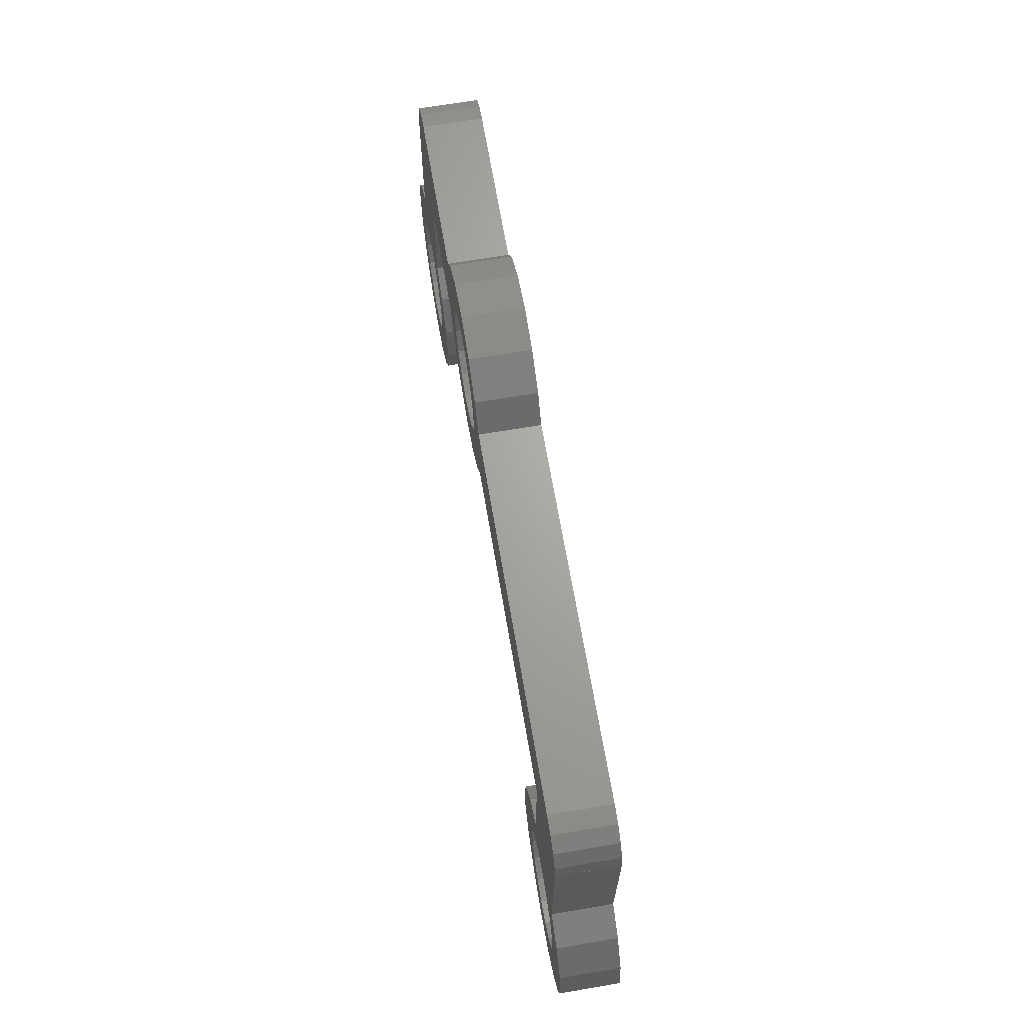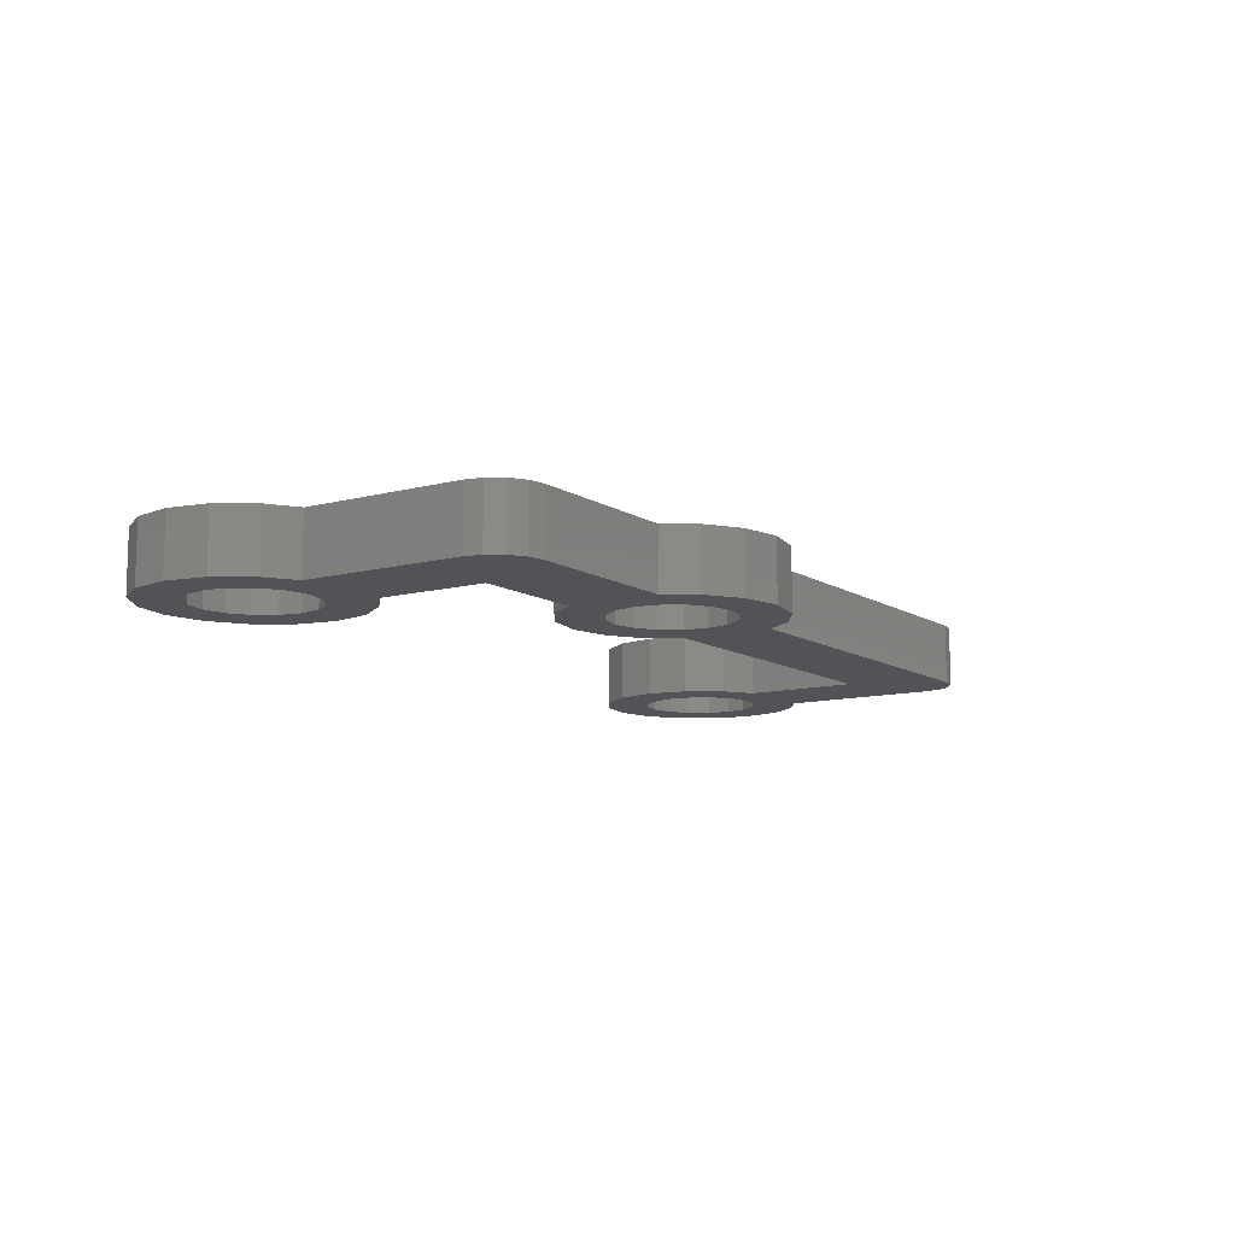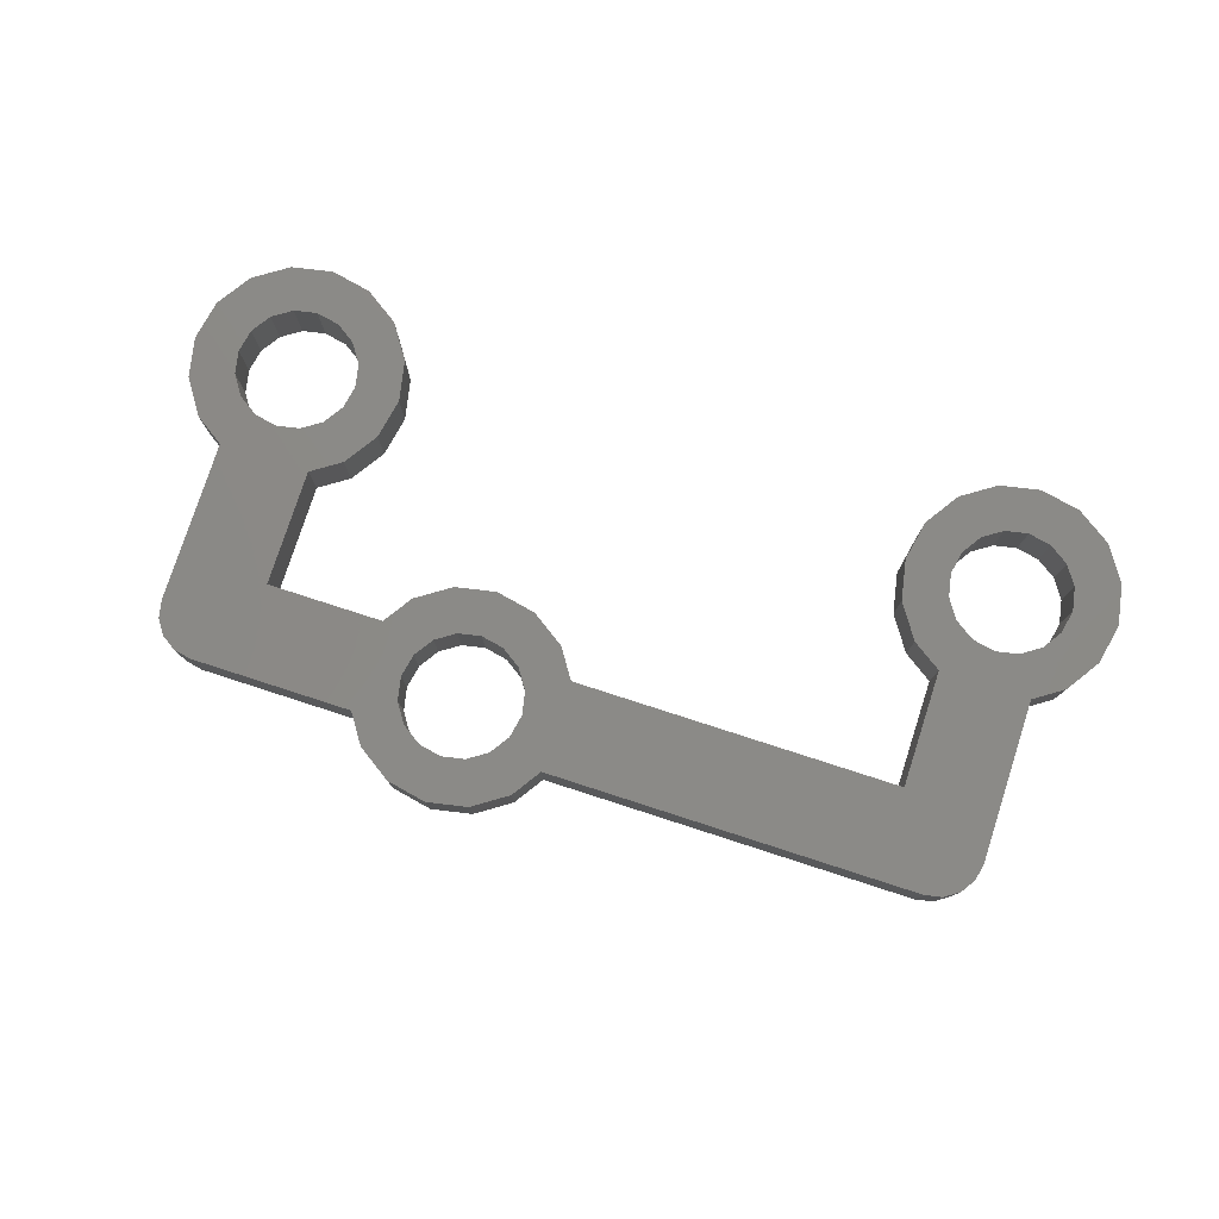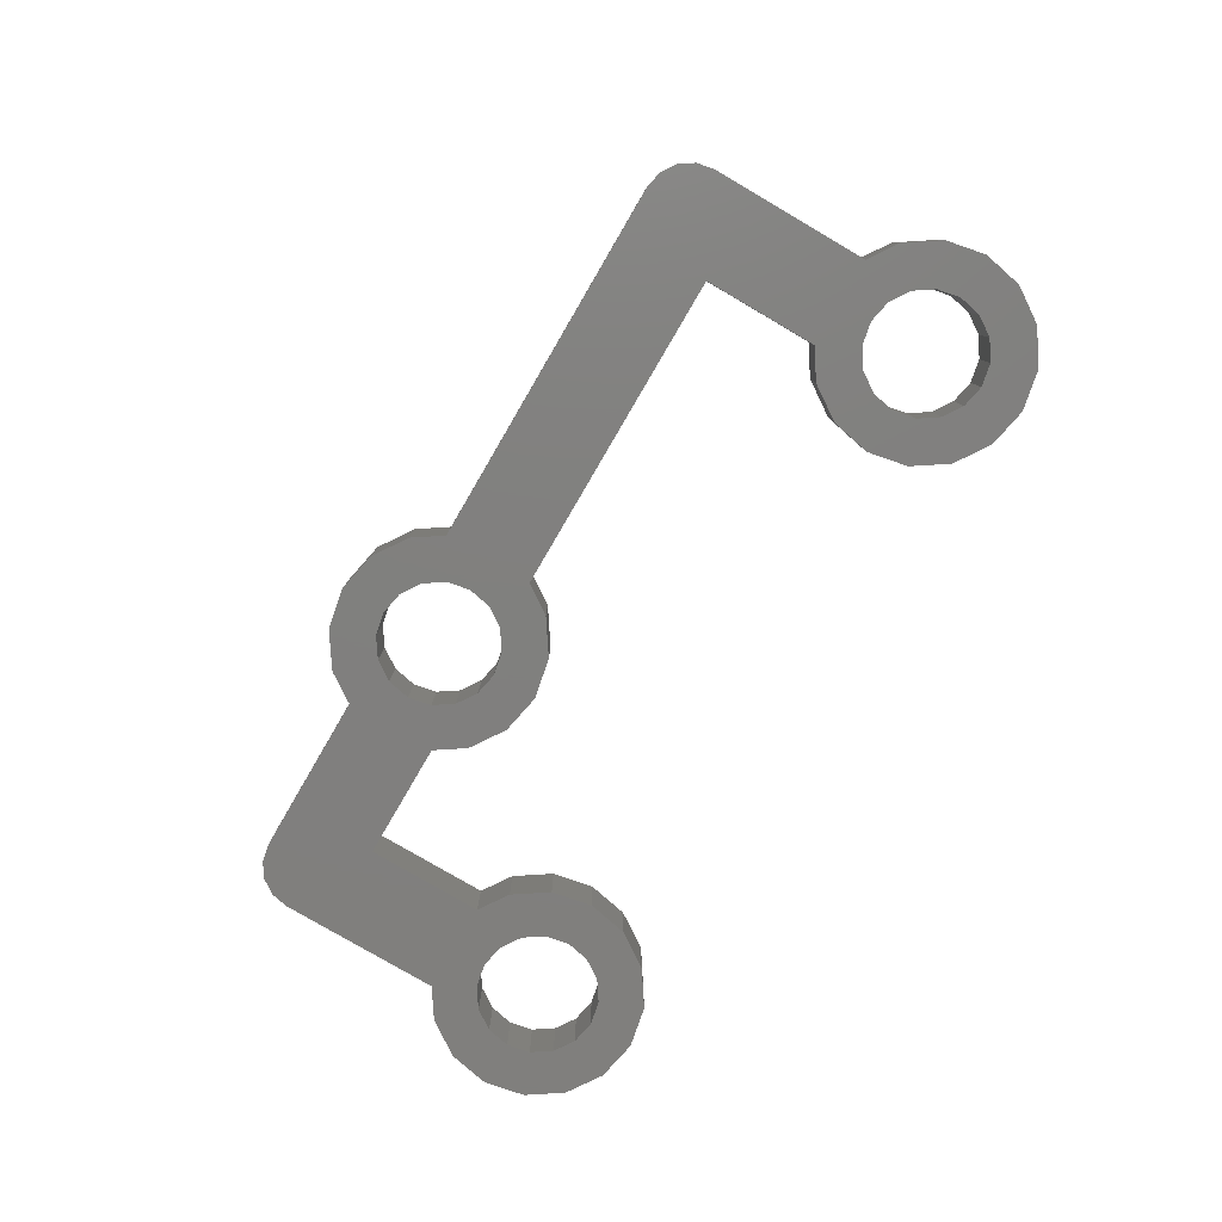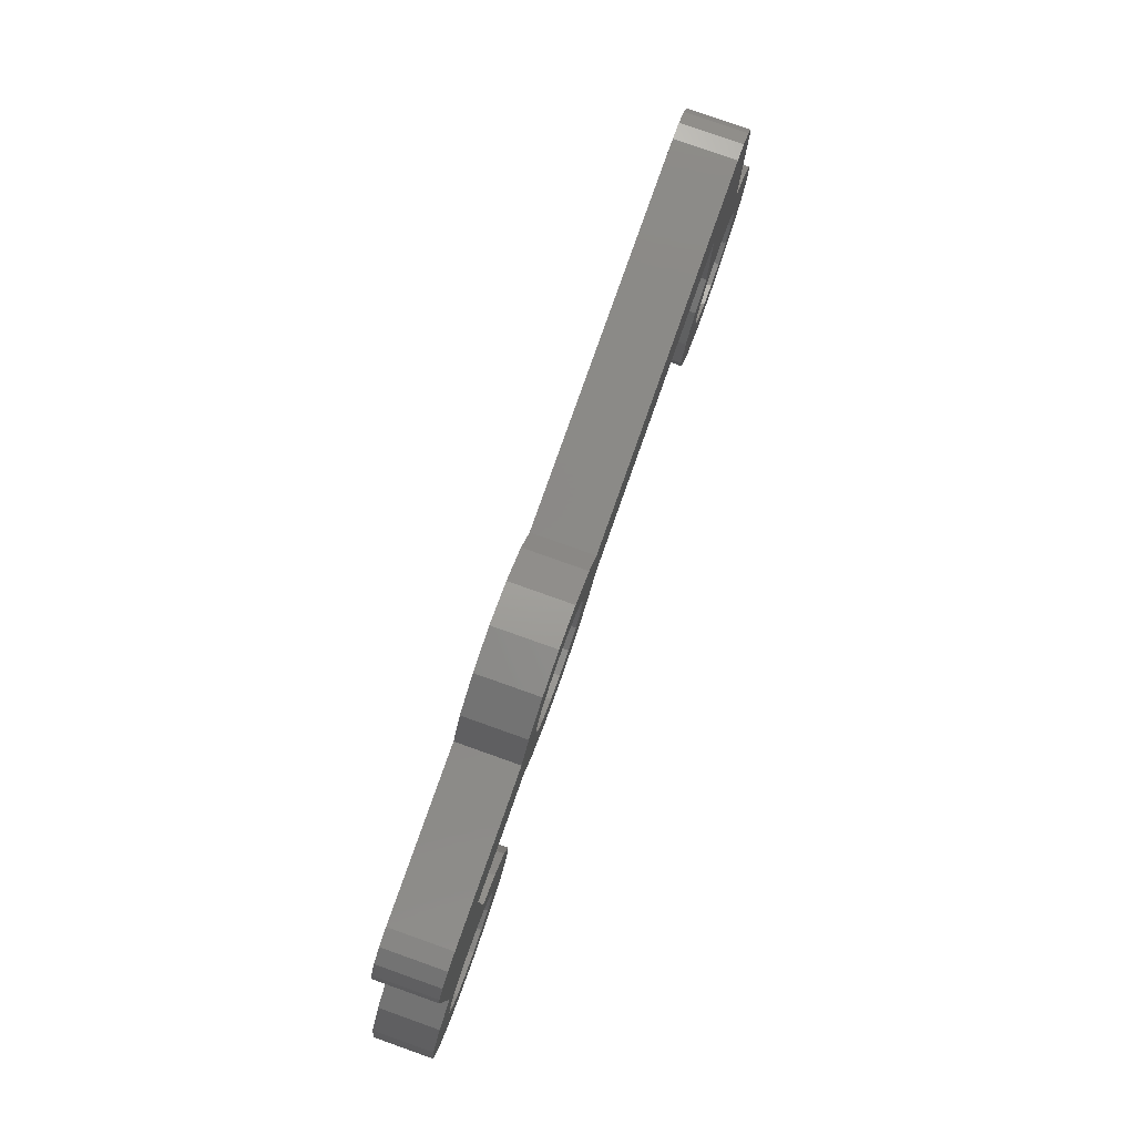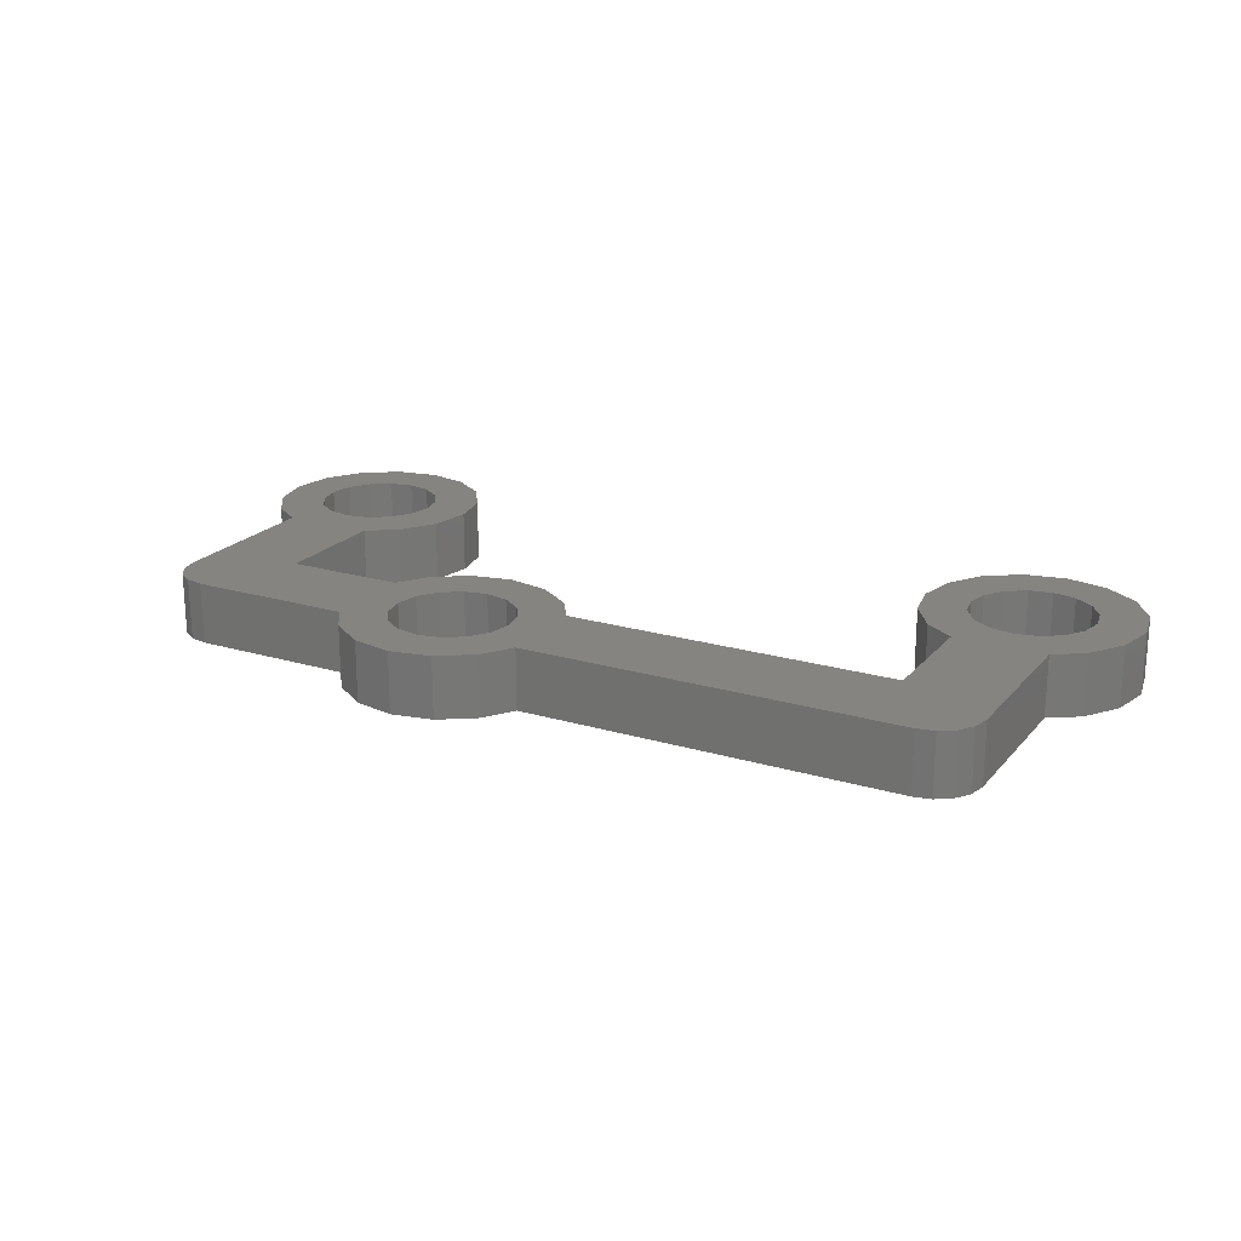
<metadata>
{"format":"stl","ext":"stl","renderer":"f3d","projection":"perspective","resolution":1024,"background":"white","views":[{"elev":67.0,"azim":-99.6,"up":"+Y"},{"elev":-10.7,"azim":123.6,"up":"+Z"},{"elev":78.3,"azim":-162.1,"up":"+Z"},{"elev":-79.9,"azim":-120.3,"up":"+Z"},{"elev":79.9,"azim":109.5,"up":"+Y"},{"elev":20.7,"azim":-151.6,"up":"+Z"}]}
</metadata>
<code>
# stl→obj: 214 verts, 444 faces
v -34 0 4
v -31 0 4
v -34 0 0
v -28 -10.75 4
v -28 -3 0
v -28 -3 4
v -28 -10.75 0
v 20 0 4
v 20 -10.75 4
v 21 -17 4
v 24 -17 4
v 23.47 -14.32 4
v 20.7 -15.47 4
v 21.95 -12.05 4
v 23.47 -19.68 4
v 20.7 -18.53 4
v 19.83 -14.17 4
v 14 -3 4
v 17 0 4
v 19.77 1.147 4
v 19.12 2.121 4
v 18.15 2.772 4
v 18.53 -13.3 4
v 14 -10.75 4
v 21.95 -21.95 4
v 19.83 -19.83 4
v 19.68 -23.47 4
v 18.53 -20.7 4
v 17 -21 4
v 17 -24 4
v 15.47 -20.7 4
v 14.32 -23.47 4
v 14.17 -19.83 4
v 12.05 -21.95 4
v 13.3 -18.53 4
v 10.53 -19.68 4
v 13 -17 4
v 13.3 -15.47 4
v 10.53 -14.32 4
v 10 -17 4
v -32.15 2.772 4
v -31 2.999 4
v -33.12 2.121 4
v -33.77 1.147 4
v -27 -17 4
v -24 -17 4
v -24.53 -14.32 4
v -27.3 -15.47 4
v -26.05 -12.05 4
v -24.53 -19.68 4
v -27.3 -18.53 4
v -28.17 -14.17 4
v -26.05 -21.95 4
v -28.17 -19.83 4
v -28.32 -23.47 4
v -29.47 -20.7 4
v -31 -21 4
v -31 -24 4
v -32.53 -20.7 4
v -33.68 -23.47 4
v -33.83 -19.83 4
v -35.95 -21.95 4
v -34.7 -18.53 4
v -37.47 -19.68 4
v -35 -17 4
v -34.7 -15.47 4
v -37.47 -14.32 4
v -38 -17 4
v 2.828 -2.828 4
v 6.253 -3 4
v 3.696 -1.531 4
v 4.95 -4.95 4
v 2.679 -6.467 4
v 1.531 -3.696 4
v 0 -4 4
v 0 -7 4
v -1.531 -3.696 4
v -2.679 -6.467 4
v -2.828 -2.828 4
v -6.253 -3 4
v -3.696 -1.531 4
v -4.95 -4.95 4
v -4 0 4
v -3.696 1.531 4
v -6.253 3 4
v -34 -10.75 4
v -29.47 -13.3 4
v -31 3 4
v -31 -13 4
v -32.53 -13.3 4
v -33.83 -14.17 4
v -35.95 -12.05 4
v 17 3 4
v 17 -13 4
v 15.47 -13.3 4
v 6.253 3 4
v 2.828 2.828 4
v 4.95 4.95 4
v 4 0 4
v 3.696 1.531 4
v 2.679 6.467 4
v 1.531 3.696 4
v 0 7 4
v 0 4 4
v -1.531 3.696 4
v -2.679 6.467 4
v -2.828 2.828 4
v -4.95 4.95 4
v 14.17 -14.17 4
v 12.05 -12.05 4
v -34 -10.75 0
v -27 -17 0
v -24 -17 0
v -24.53 -19.68 0
v -27.3 -18.53 0
v -26.05 -21.95 0
v -24.53 -14.32 0
v -27.3 -15.47 0
v -28.17 -19.83 0
v -28.32 -23.47 0
v -29.47 -20.7 0
v -31 -24 0
v -31 -21 0
v -32.53 -20.7 0
v -33.68 -23.47 0
v -33.83 -19.83 0
v -35.95 -21.95 0
v -37.47 -19.68 0
v -34.7 -18.53 0
v -26.05 -12.05 0
v -28.17 -14.17 0
v -29.47 -13.3 0
v -32.15 2.772 0
v -31 2.999 0
v -31 -13 0
v -32.53 -13.3 0
v -33.12 2.121 0
v -33.83 -14.17 0
v -33.77 1.147 0
v -35.95 -12.05 0
v -34.7 -15.47 0
v -37.47 -14.32 0
v -35 -17 0
v -38 -17 0
v 2.828 2.828 0
v 6.253 3 0
v 3.696 1.531 0
v 4.95 4.95 0
v 2.679 6.467 0
v 1.531 3.696 0
v 0 4 0
v 0 7 0
v -1.531 3.696 0
v -2.679 6.467 0
v -2.828 2.828 0
v -6.253 3 0
v -3.696 1.531 0
v -4.95 4.95 0
v -4 0 0
v -3.696 -1.531 0
v -6.253 -3 0
v -31 3 0
v 12.05 -12.05 0
v 14.17 -14.17 0
v 13.3 -15.47 0
v 10.53 -14.32 0
v 13 -17 0
v 13.3 -18.53 0
v 10.53 -19.68 0
v 10 -17 0
v 14 -10.75 0
v 21 -17 0
v 24 -17 0
v 23.47 -19.68 0
v 20.7 -18.53 0
v 21.95 -21.95 0
v 23.47 -14.32 0
v 20.7 -15.47 0
v 19.83 -19.83 0
v 19.68 -23.47 0
v 18.53 -20.7 0
v 17 -24 0
v 17 -21 0
v 15.47 -20.7 0
v 14.32 -23.47 0
v 14.17 -19.83 0
v 12.05 -21.95 0
v 21.95 -12.05 0
v 19.83 -14.17 0
v 20 -10.75 0
v 20 0 0
v 18.53 -13.3 0
v 17 -13 0
v 14 -3 0
v 17 2.999 0
v 19.77 1.147 0
v 19.12 2.121 0
v 18.15 2.772 0
v 15.47 -13.3 0
v 6.253 -3 0
v 17 3 0
v 2.828 -2.828 0
v 4.95 -4.95 0
v 4 0 0
v 3.696 -1.531 0
v 2.679 -6.467 0
v 1.531 -3.696 0
v 0 -7 0
v 0 -4 0
v -1.531 -3.696 0
v -2.679 -6.467 0
v -2.828 -2.828 0
v -4.95 -4.95 0
v 17 2.999 4
f 1 1 2
f 3 1 1
f 1 3 3
f 4 5 6
f 5 4 7
f 8 8 9
f 10 11 12
f 13 12 14
f 11 10 15
f 16 15 10
f 12 13 10
f 17 14 9
f 14 17 13
f 18 9 8
f 19 8 20
f 19 20 21
f 18 8 19
f 19 21 22
f 9 23 17
f 24 9 18
f 15 16 25
f 26 25 16
f 26 27 25
f 28 27 26
f 29 27 28
f 29 30 27
f 31 30 29
f 31 32 30
f 33 32 31
f 34 33 35
f 33 34 32
f 36 35 37
f 38 39 37
f 40 37 39
f 35 36 34
f 37 40 36
f 41 2 42
f 43 2 41
f 2 43 44
f 45 46 47
f 48 47 49
f 46 45 50
f 51 50 45
f 47 48 45
f 52 49 4
f 49 52 48
f 50 51 53
f 54 53 51
f 54 55 53
f 56 55 54
f 57 55 56
f 57 58 55
f 59 58 57
f 59 60 58
f 61 60 59
f 62 61 63
f 61 62 60
f 64 63 65
f 66 67 65
f 68 65 67
f 63 64 62
f 65 68 64
f 69 70 71
f 70 69 72
f 69 73 72
f 74 73 69
f 75 73 74
f 75 76 73
f 77 76 75
f 77 78 76
f 79 78 77
f 80 79 81
f 79 82 78
f 80 81 83
f 84 85 83
f 80 83 85
f 79 80 82
f 85 6 80
f 86 4 6
f 4 87 52
f 88 6 85
f 42 6 88
f 2 6 42
f 1 6 2
f 4 86 89
f 4 89 87
f 89 86 90
f 6 1 86
f 90 86 91
f 92 91 86
f 91 92 66
f 67 66 92
f 18 19 93
f 94 9 24
f 9 94 23
f 94 24 95
f 96 18 93
f 96 70 18
f 97 96 98
f 96 99 70
f 71 70 99
f 96 100 99
f 96 97 100
f 101 97 98
f 101 102 97
f 103 102 101
f 103 104 102
f 103 105 104
f 106 105 103
f 106 107 105
f 108 107 106
f 107 85 84
f 85 107 108
f 95 24 109
f 110 109 24
f 109 110 38
f 39 38 110
f 111 1 3
f 1 111 86
f 112 113 114
f 115 114 116
f 113 112 117
f 118 117 112
f 114 115 112
f 116 119 115
f 120 119 116
f 120 121 119
f 122 121 120
f 122 123 121
f 122 124 123
f 125 124 122
f 125 126 124
f 127 126 125
f 128 129 127
f 126 127 129
f 117 118 130
f 131 130 118
f 132 7 131
f 130 131 7
f 5 133 134
f 111 135 136
f 5 111 3
f 133 3 137
f 111 136 138
f 5 3 133
f 137 3 139
f 140 138 141
f 142 141 143
f 129 128 143
f 144 143 128
f 141 142 140
f 138 140 111
f 143 144 142
f 3 111 3
f 145 146 147
f 146 145 148
f 145 149 148
f 150 149 145
f 151 149 150
f 151 152 149
f 153 152 151
f 153 154 152
f 155 154 153
f 156 155 157
f 155 158 154
f 156 157 159
f 160 161 159
f 156 159 161
f 155 156 158
f 5 156 161
f 135 7 132
f 111 7 135
f 7 111 5
f 162 5 134
f 5 162 156
f 163 164 165
f 166 165 167
f 168 169 167
f 170 167 169
f 165 166 163
f 164 163 171
f 167 170 166
f 172 173 174
f 175 174 176
f 173 172 177
f 178 177 172
f 174 175 172
f 176 179 175
f 180 179 176
f 180 181 179
f 182 181 180
f 182 183 181
f 182 184 183
f 185 184 182
f 185 186 184
f 187 186 185
f 169 168 187
f 186 187 168
f 177 178 188
f 189 188 178
f 190 191 191
f 188 189 190
f 192 190 189
f 193 190 192
f 190 194 191
f 195 191 194
f 191 195 196
f 190 193 171
f 196 195 197
f 197 195 198
f 171 193 199
f 171 199 164
f 190 171 194
f 146 195 194
f 146 194 200
f 195 146 201
f 202 200 203
f 200 204 146
f 147 146 204
f 200 205 204
f 200 202 205
f 206 202 203
f 206 207 202
f 208 207 206
f 208 209 207
f 208 210 209
f 211 210 208
f 211 212 210
f 213 212 211
f 212 161 160
f 161 212 213
f 5 80 6
f 80 5 161
f 200 18 70
f 18 200 194
f 134 88 162
f 88 134 42
f 201 96 93
f 96 201 146
f 156 88 85
f 88 156 162
f 93 214 201
f 214 93 19
f 201 214 195
f 171 18 194
f 18 171 24
f 191 8 8
f 8 191 191
f 9 191 8
f 191 9 190
f 44 1 2
f 134 41 42
f 41 134 133
f 139 43 137
f 43 139 44
f 133 43 41
f 43 133 137
f 3 44 139
f 44 3 1
f 214 19 22
f 8 196 20
f 196 8 191
f 197 22 21
f 22 197 198
f 20 197 21
f 197 20 196
f 198 214 22
f 214 198 195
f 46 117 47
f 117 46 113
f 144 67 142
f 67 144 68
f 111 92 86
f 92 111 140
f 125 58 60
f 58 125 122
f 130 4 49
f 4 130 7
f 47 130 49
f 130 47 117
f 142 92 140
f 92 142 67
f 122 55 58
f 55 122 120
f 53 114 50
f 114 53 116
f 127 60 62
f 60 127 125
f 128 68 144
f 68 128 64
f 50 113 46
f 113 50 114
f 120 53 55
f 53 120 116
f 127 64 128
f 64 127 62
f 149 103 101
f 103 149 152
f 96 148 98
f 148 96 146
f 211 76 78
f 76 211 208
f 148 101 98
f 101 148 149
f 154 108 106
f 108 154 158
f 156 108 158
f 108 156 85
f 152 106 103
f 106 152 154
f 213 78 82
f 78 213 211
f 206 72 73
f 72 206 203
f 208 73 76
f 73 208 206
f 72 200 70
f 200 72 203
f 213 80 161
f 80 213 82
f 11 177 12
f 177 11 173
f 169 40 170
f 40 169 36
f 182 27 30
f 27 182 180
f 188 9 14
f 9 188 190
f 12 188 14
f 188 12 177
f 166 110 163
f 110 166 39
f 170 39 166
f 39 170 40
f 171 110 24
f 110 171 163
f 15 173 11
f 173 15 174
f 187 36 169
f 36 187 34
f 180 25 27
f 25 180 176
f 25 174 15
f 174 25 176
f 185 30 32
f 30 185 182
f 187 32 34
f 32 187 185
f 112 48 118
f 48 112 45
f 65 141 66
f 141 65 143
f 136 89 90
f 89 136 135
f 123 59 57
f 59 123 124
f 132 52 87
f 52 132 131
f 118 52 131
f 52 118 48
f 135 87 89
f 87 135 132
f 66 138 91
f 138 66 141
f 138 90 91
f 90 138 136
f 115 45 112
f 45 115 51
f 121 57 56
f 57 121 123
f 119 51 115
f 51 119 54
f 124 61 59
f 61 124 126
f 63 143 65
f 143 63 129
f 119 56 54
f 56 119 121
f 61 129 63
f 129 61 126
f 204 100 147
f 100 204 99
f 83 157 84
f 157 83 159
f 151 102 104
f 102 151 150
f 147 97 145
f 97 147 100
f 150 97 102
f 97 150 145
f 155 105 107
f 105 155 153
f 84 155 107
f 155 84 157
f 153 104 105
f 104 153 151
f 210 79 77
f 79 210 212
f 81 159 83
f 159 81 160
f 202 71 205
f 71 202 69
f 207 75 74
f 75 207 209
f 209 77 75
f 77 209 210
f 79 160 81
f 160 79 212
f 205 99 204
f 99 205 71
f 202 74 69
f 74 202 207
f 172 13 178
f 13 172 10
f 199 94 95
f 94 199 193
f 181 29 28
f 29 181 183
f 192 17 23
f 17 192 189
f 178 17 189
f 17 178 13
f 193 23 94
f 23 193 192
f 38 164 109
f 164 38 165
f 37 165 38
f 165 37 167
f 164 95 109
f 95 164 199
f 175 10 172
f 10 175 16
f 35 167 37
f 167 35 168
f 179 28 26
f 28 179 181
f 183 31 29
f 31 183 184
f 179 16 175
f 16 179 26
f 184 33 31
f 33 184 186
f 33 168 35
f 168 33 186

</code>
